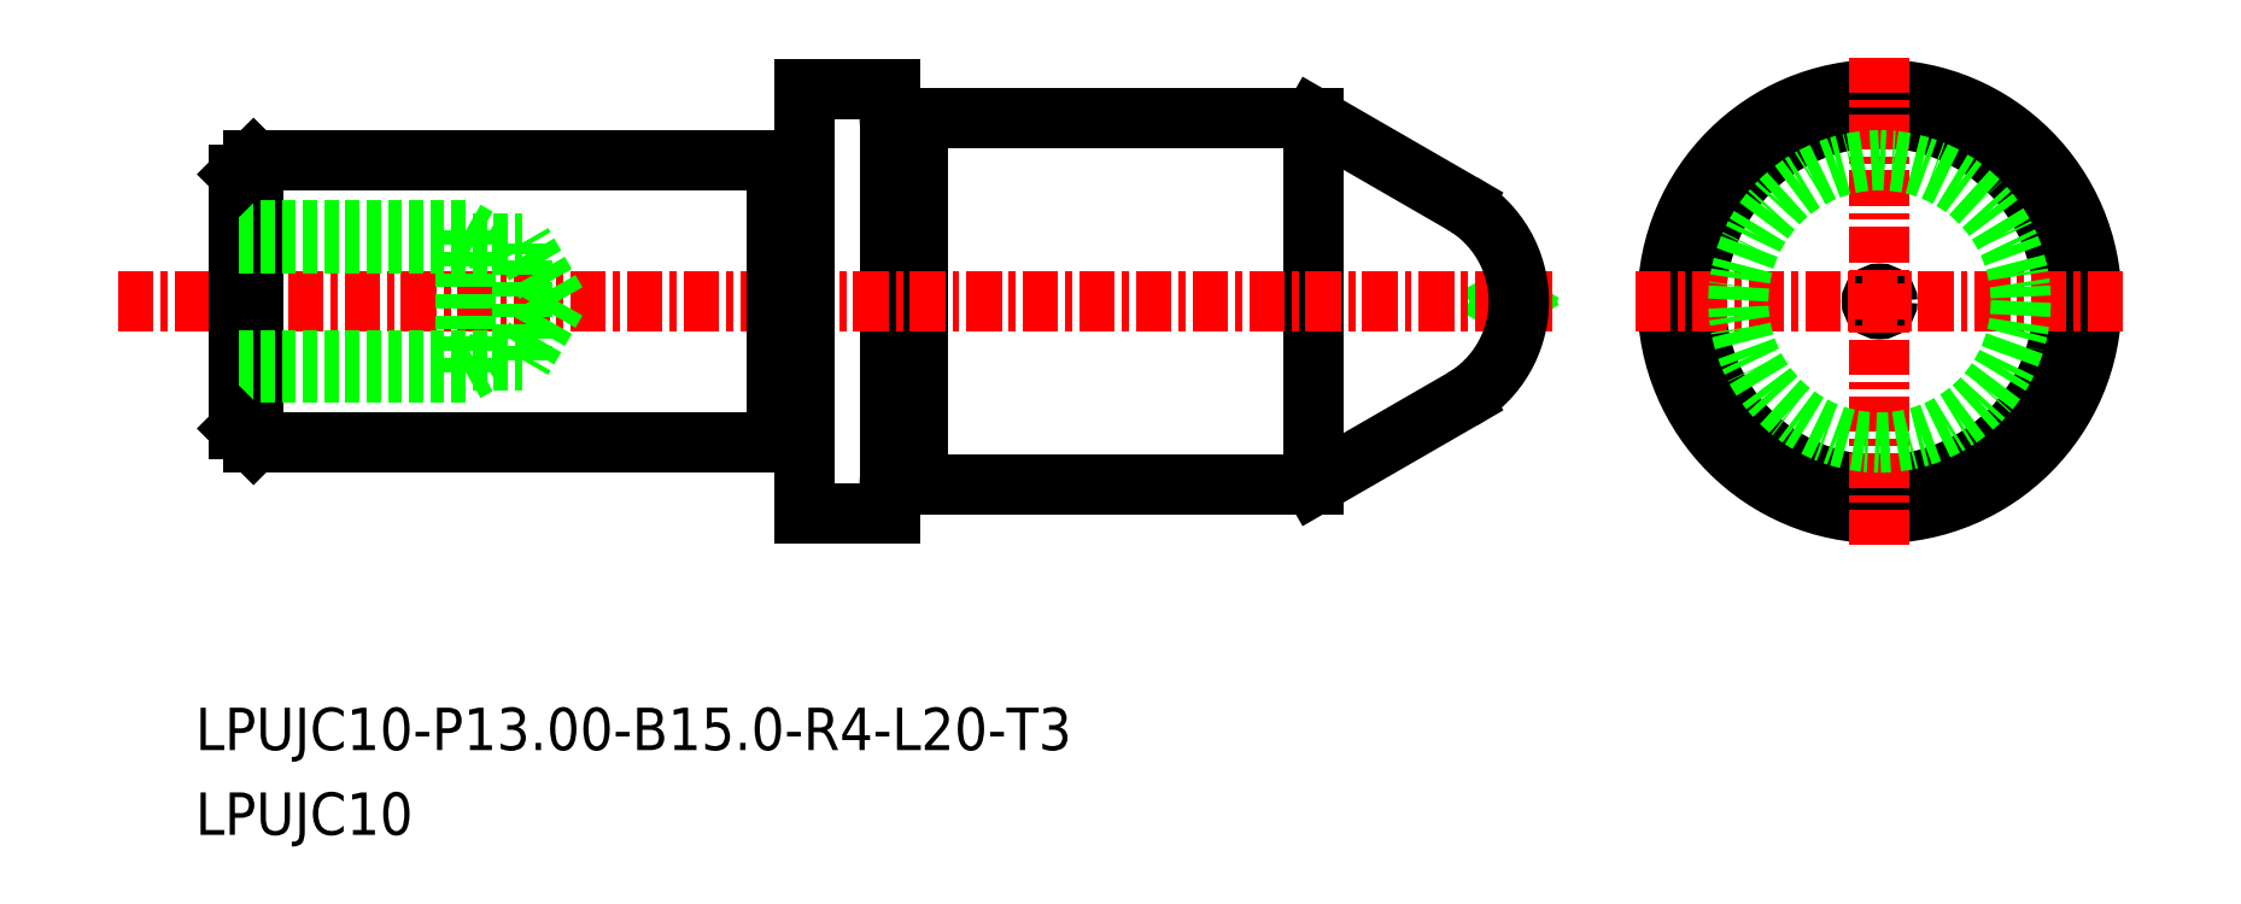
<metadata>
{"format":"dxf","ext":"dxf","renderer":"ezdxf+matplotlib","layout":"modelspace","background":"white","min_lineweight":24,"dpi":150}
</metadata>
<code>
0
SECTION
2
ENTITIES
0
LINE
8
0
10
-1533
20
-725.2
30
0
11
-1539
21
-722.2
31
0
0
LINE
8
0
10
-1533
20
-732.2
30
0
11
-1539
21
-735.2
31
0
0
LINE
8
0
10
-1531
20
-728.4
30
0
11
-1532
21
-728.7
31
0
0
LINE
8
0
10
-1531
20
-729
30
0
11
-1532
21
-728.7
31
0
0
CIRCLE
8
0
10
-1519
20
-728.7
30
0
40
0.2765
0
CIRCLE
8
0
10
-1519
20
-728.7
30
0
40
7.5
0
LINE
8
0
10
-1553
20
-722.4
30
0
11
-1553
21
-722.4
31
0
0
ARC
8
0
10
-1553
20
-722.2
30
0
40
0.2
50
180
51
270
0
ARC
8
0
10
-1553
20
-722.2
30
0
40
0.2
50
270
51
7e-15
0
ARC
8
0
10
-1553
20
-735.2
30
0
40
0.2
50
7e-15
51
90
0
ARC
8
0
10
-1553
20
-735.2
30
0
40
0.2
50
90
51
180
0
LINE
8
0
10
-1553
20
-735
30
0
11
-1553
21
-735
31
0
0
LINE
8
0
10
-1557
20
-733.5
30
0
11
-1557
21
-733.5
31
0
0
ARC
8
0
10
-1557
20
-733.7
30
0
40
0.2
50
0
51
90
0
ARC
8
0
10
-1557
20
-733.7
30
0
40
0.2
50
90
51
180
0
ARC
8
0
10
-1557
20
-723.7
30
0
40
0.2
50
180
51
270
0
ARC
8
0
10
-1557
20
-723.7
30
0
40
0.2
50
270
51
0
0
LINE
8
0
10
-1553
20
-722.2
30
0
11
-1553
21
-735.2
31
0
0
LINE
8
0
10
-1553
20
-722.2
30
0
11
-1539
21
-722.2
31
0
0
LINE
8
0
10
-1553
20
-735.2
30
0
11
-1539
21
-735.2
31
0
0
LINE
8
0
10
-1539
20
-722.2
30
0
11
-1539
21
-735.2
31
0
0
CIRCLE
8
0
10
-1519
20
-728.7
30
0
40
6.5
0
LINE
8
0
10
-1554
20
-721.2
30
0
11
-1554
21
-736.2
31
0
0
LINE
8
0
10
-1557
20
-736.2
30
0
11
-1554
21
-736.2
31
0
0
LINE
8
0
10
-1557
20
-721.2
30
0
11
-1554
21
-721.2
31
0
0
LINE
8
CENTER
10
-1581
20
-728.7
30
0
11
-1530
21
-728.7
31
0
0
LINE
8
0
10
-1576
20
-733.7
30
0
11
-1576
21
-723.7
31
0
0
LINE
8
0
10
-1558
20
-723.7
30
0
11
-1558
21
-733.7
31
0
0
LINE
8
0
10
-1577
20
-724.2
30
0
11
-1577
21
-733.2
31
0
0
LINE
8
0
10
-1557
20
-721.2
30
0
11
-1557
21
-736.2
31
0
0
LINE
8
0
10
-1576
20
-733.7
30
0
11
-1558
21
-733.7
31
0
0
LINE
8
0
10
-1576
20
-723.7
30
0
11
-1558
21
-723.7
31
0
0
LINE
8
0
10
-1557
20
-723.9
30
0
11
-1557
21
-723.9
31
0
0
LINE
8
CENTER
10
-1519
20
-720.1
30
0
11
-1519
21
-737.3
31
0
0
LINE
8
CENTER
10
-1527
20
-728.7
30
0
11
-1510
21
-728.7
31
0
0
CIRCLE
8
0
10
-1519
20
-728.7
30
0
40
5
0
TEXT
8
0
10
-1578
20
-744.6
30
0
40
1.5
1
LPUJC10-P13-B15-R4-L20-T3
0
TEXT
8
0
10
-1578
20
-747.6
30
0
40
1.5
1
LPUJC10
0
ARC
8
0
10
-1535
20
-728.7
30
0
40
4
50
300
51
60
0
LINE
8
0
10
-1569
20
-726.2
30
0
11
-1568
21
-726.6
31
0
0
LINE
8
0
10
-1577
20
-726.6
30
0
11
-1567
21
-726.6
31
0
0
LINE
8
0
10
-1577
20
-726.2
30
0
11
-1569
21
-726.2
31
0
0
LINE
8
0
10
-1565
20
-728.7
30
0
11
-1567
21
-730.8
31
0
0
LINE
8
0
10
-1569
20
-731.2
30
0
11
-1568
21
-730.8
31
0
0
LINE
8
0
10
-1577
20
-730.8
30
0
11
-1567
21
-730.8
31
0
0
LINE
8
0
10
-1577
20
-731.2
30
0
11
-1569
21
-731.2
31
0
0
LINE
8
0
10
-1565
20
-728.7
30
0
11
-1567
21
-726.6
31
0
0
LINE
8
0
10
-1567
20
-730.8
30
0
11
-1567
21
-726.6
31
0
0
LINE
8
0
10
-1569
20
-731.2
30
0
11
-1569
21
-726.2
31
0
0
POINT
8
0
10
-1577
20
-728.7
30
0
0
LINE
8
0
10
-1576
20
-723.7
30
0
11
-1577
21
-724.2
31
0
0
LINE
8
0
10
-1577
20
-733.2
30
0
11
-1576
21
-733.7
31
0
0
ENDSEC
0
EOF

</code>
